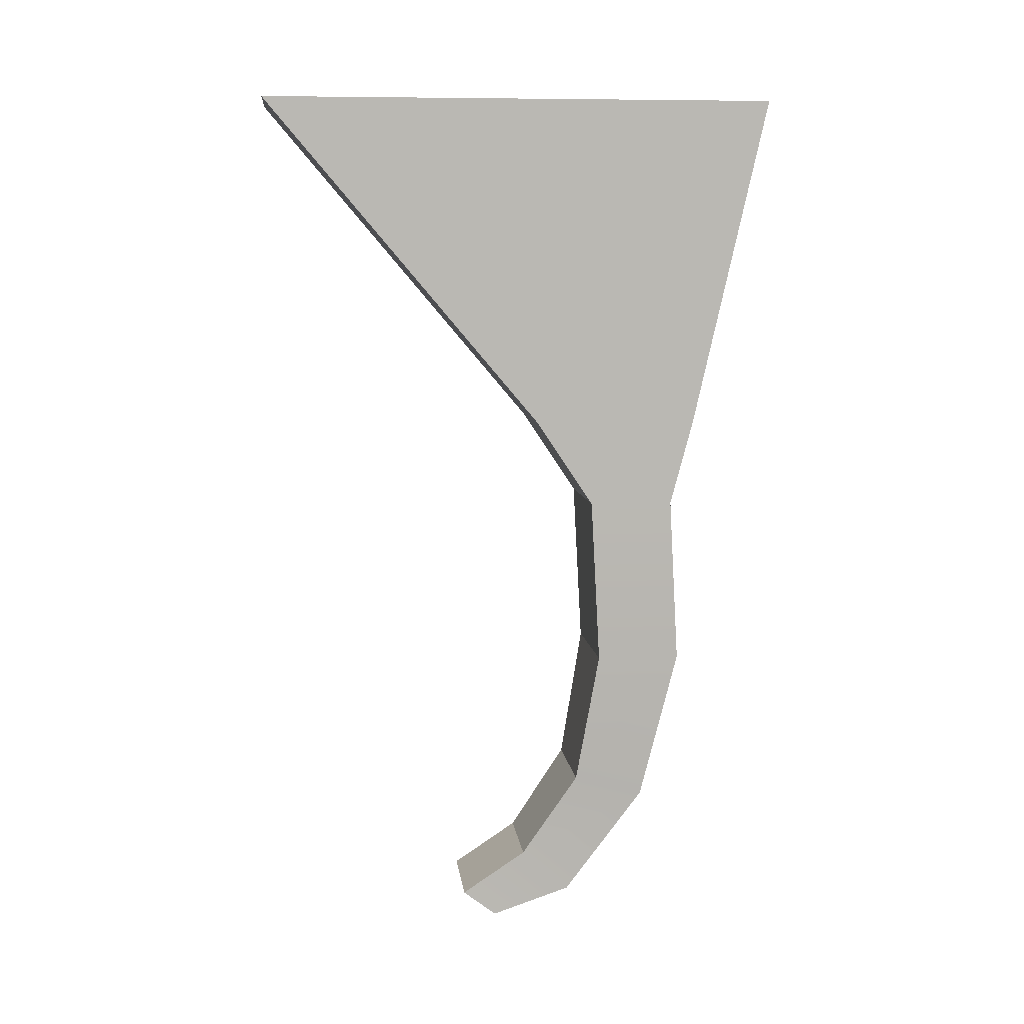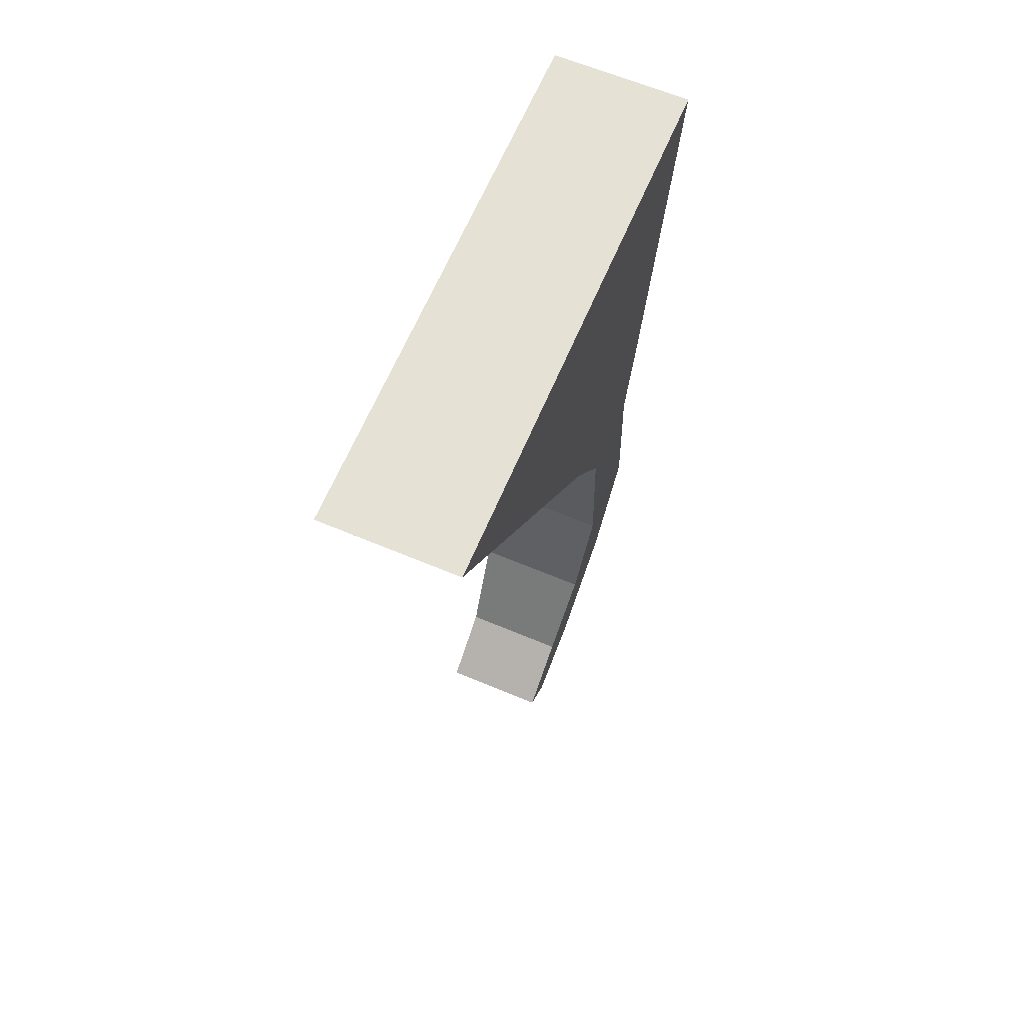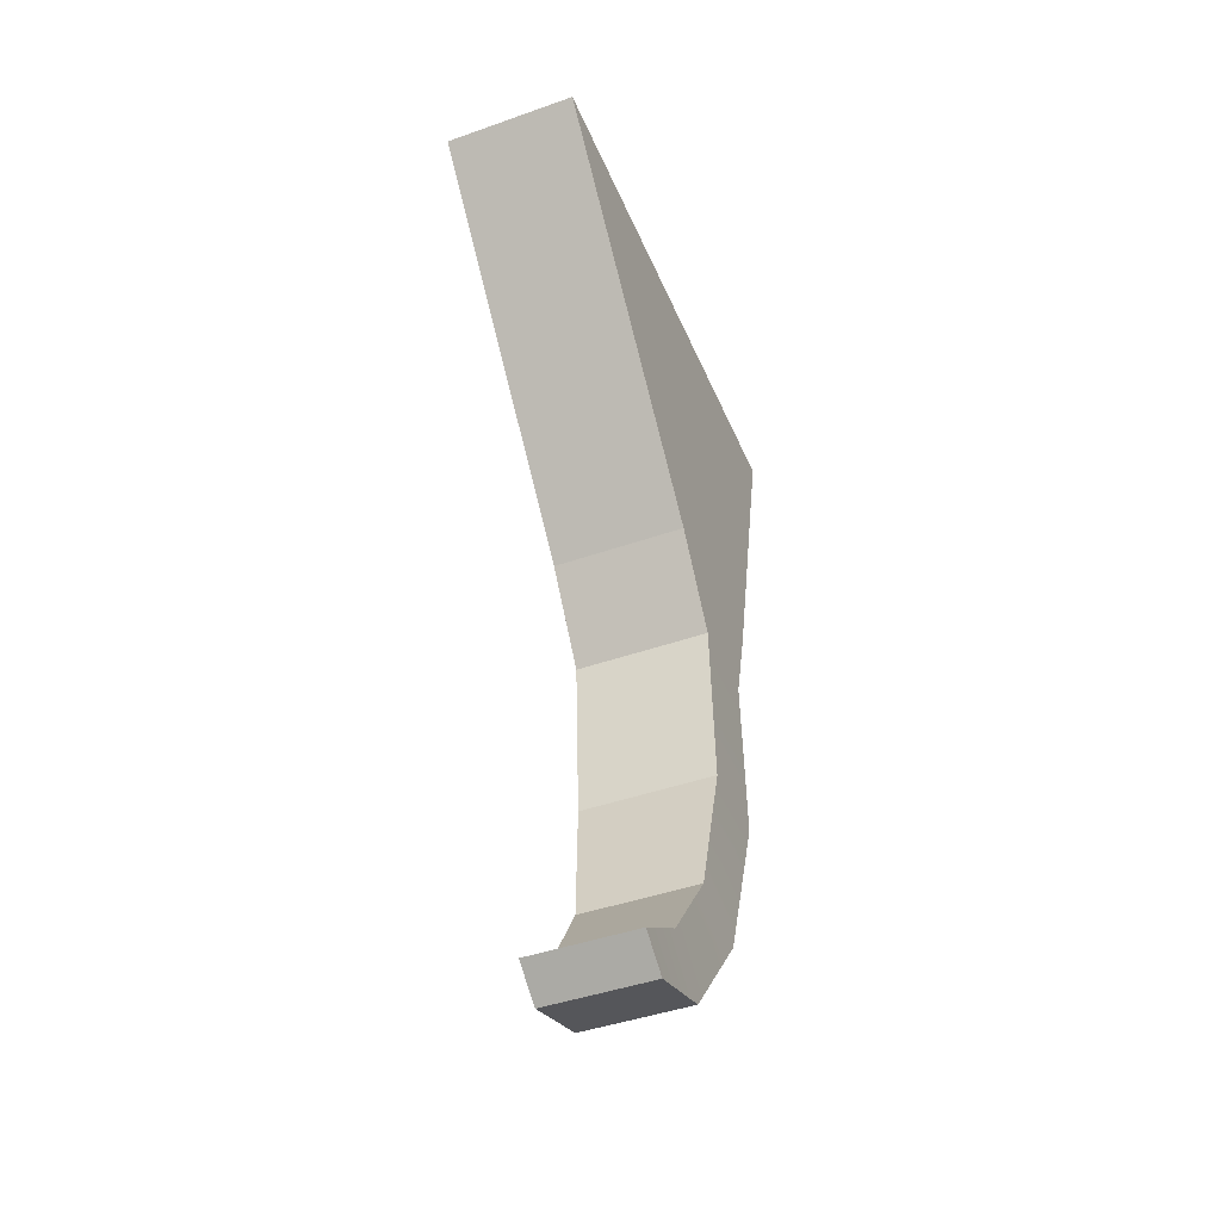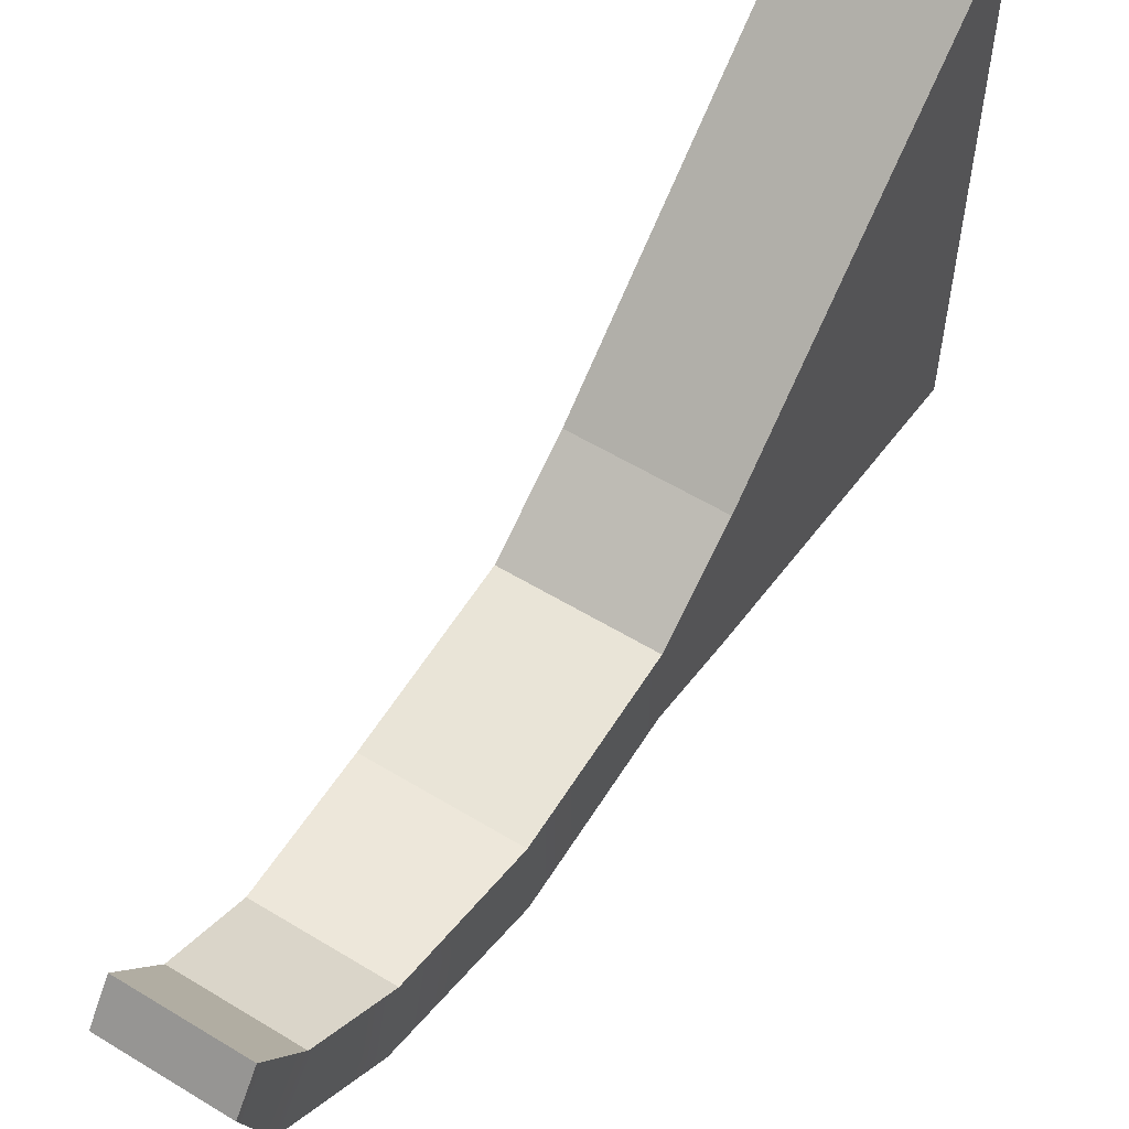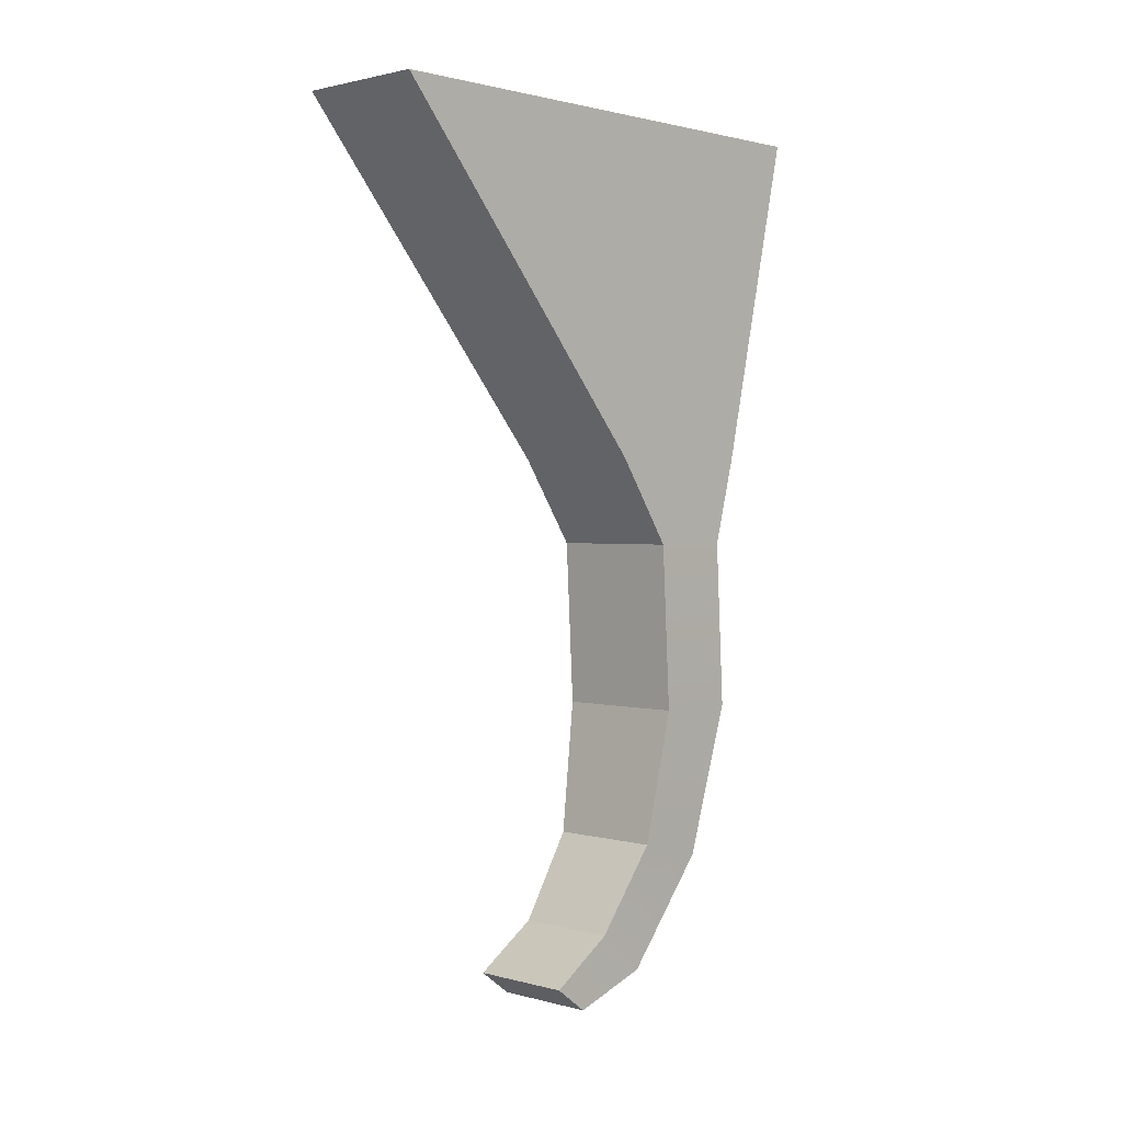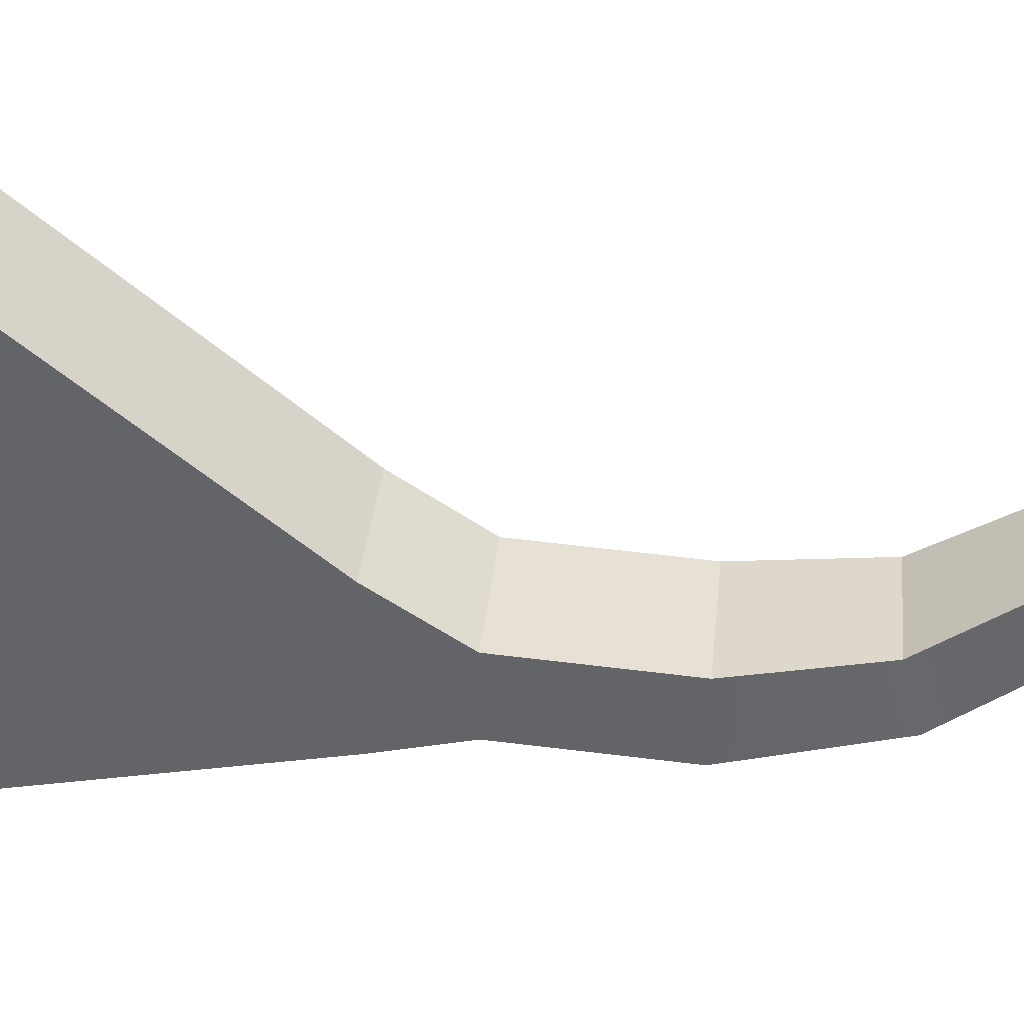
<metadata>
{"format":"obj","ext":"obj","renderer":"f3d","projection":"perspective","resolution":1024,"background":"white","views":[{"elev":7.8,"azim":83.7,"up":"+Y"},{"elev":64.5,"azim":22.9,"up":"+Y"},{"elev":-44.7,"azim":22.2,"up":"+Y"},{"elev":57.1,"azim":32.3,"up":"+Z"},{"elev":1.6,"azim":43.8,"up":"+Y"},{"elev":38.1,"azim":-83.8,"up":"+Z"}]}
</metadata>
<code>
g SM_Wep_Grenade_Launcher_Trigger_01
v -0.004692 0.01392 -0.01058
v 0.004692 0.01392 -0.01058
v 0.004692 0.01392 0.02618
v -0.004692 0.01392 0.02618
v 0.003706 -0.04736 0.009544
v -0.003706 -0.04736 0.009544
v -0.003706 -0.04558 0.01189
v 0.003706 -0.04558 0.01189
v -0.004692 -0.02729 0.001719
v -0.004692 -0.01555 0.00235
v 0.004692 -0.01555 0.00235
v 0.004692 -0.02729 0.001719
v 0.004692 -0.02729 -0.00423
v 0.004692 -0.01555 -0.003599
v -0.004692 -0.01555 -0.003599
v -0.004692 -0.02729 -0.00423
v -0.004692 -0.01555 0.00235
v -0.004692 -0.009477 0.006411
v 0.004692 -0.009477 0.006411
v 0.004692 -0.01555 0.00235
v 0.004692 -0.01555 -0.003599
v -0.004692 -0.009477 -0.005231
v -0.004692 -0.01555 -0.003599
v 0.004692 -0.009477 -0.005231
v -0.004692 0.01392 -0.01058
v 0.004692 0.01392 -0.01058
v -0.004692 -0.009477 -0.005231
v -0.004692 0.01392 -0.01058
v -0.004692 0.01392 0.02618
v -0.004692 -0.009477 0.006411
v -0.004692 -0.01555 -0.003599
v -0.004692 -0.01555 0.00235
v -0.004692 -0.02729 -0.00423
v -0.004692 -0.02729 0.001719
v -0.004087 -0.038 -0.001606
v -0.004087 -0.03669 0.003344
v -0.003706 -0.04549 0.003982
v -0.003706 -0.04256 0.007339
v -0.003706 -0.04736 0.009544
v -0.003706 -0.04558 0.01189
v -0.004692 -0.009477 0.006411
v -0.004692 0.01392 0.02618
v 0.004692 0.01392 0.02618
v 0.004692 -0.009477 0.006411
v 0.004692 -0.009477 0.006411
v 0.004692 0.01392 0.02618
v 0.004692 0.01392 -0.01058
v 0.004692 -0.009477 -0.005231
v 0.004692 -0.01555 0.00235
v 0.004692 -0.01555 -0.003599
v 0.004692 -0.02729 0.001719
v 0.004692 -0.02729 -0.00423
v 0.004087 -0.03669 0.003344
v 0.004087 -0.038 -0.001606
v 0.003706 -0.04256 0.007339
v 0.003706 -0.04549 0.003982
v 0.003706 -0.04558 0.01189
v 0.003706 -0.04736 0.009544
v 0.004692 -0.02729 0.001719
v 0.004087 -0.03669 0.003344
v -0.004087 -0.03669 0.003344
v -0.004692 -0.02729 0.001719
v -0.004692 -0.02729 -0.00423
v -0.004087 -0.038 -0.001606
v 0.004087 -0.038 -0.001606
v 0.004692 -0.02729 -0.00423
v 0.004087 -0.03669 0.003344
v 0.003706 -0.04256 0.007339
v -0.003706 -0.04256 0.007339
v -0.004087 -0.03669 0.003344
v -0.004087 -0.038 -0.001606
v -0.003706 -0.04549 0.003982
v 0.003706 -0.04549 0.003982
v 0.004087 -0.038 -0.001606
v 0.003706 -0.04256 0.007339
v 0.003706 -0.04558 0.01189
v -0.003706 -0.04558 0.01189
v -0.003706 -0.04256 0.007339
v -0.003706 -0.04549 0.003982
v -0.003706 -0.04736 0.009544
v 0.003706 -0.04736 0.009544
v 0.003706 -0.04549 0.003982
g SM_Wep_Grenade_Launcher_Trigger_01_0
f 3 2 1
f 4 3 1
f 7 6 5
f 8 7 5
f 11 10 9
f 12 11 9
f 15 14 13
f 16 15 13
f 19 18 17
f 20 19 17
f 23 22 21
f 22 24 21
f 22 25 24
f 25 26 24
f 29 28 27
f 30 29 27
f 30 27 31
f 32 30 31
f 32 31 33
f 34 32 33
f 33 35 34
f 35 36 34
f 35 37 36
f 37 38 36
f 37 39 38
f 39 40 38
f 43 42 41
f 44 43 41
f 47 46 45
f 48 47 45
f 48 45 49
f 50 48 49
f 49 51 50
f 51 52 50
f 51 53 52
f 53 54 52
f 53 55 54
f 55 56 54
f 55 57 56
f 57 58 56
f 61 60 59
f 62 61 59
f 65 64 63
f 66 65 63
f 69 68 67
f 70 69 67
f 73 72 71
f 74 73 71
f 77 76 75
f 78 77 75
f 81 80 79
f 82 81 79

</code>
